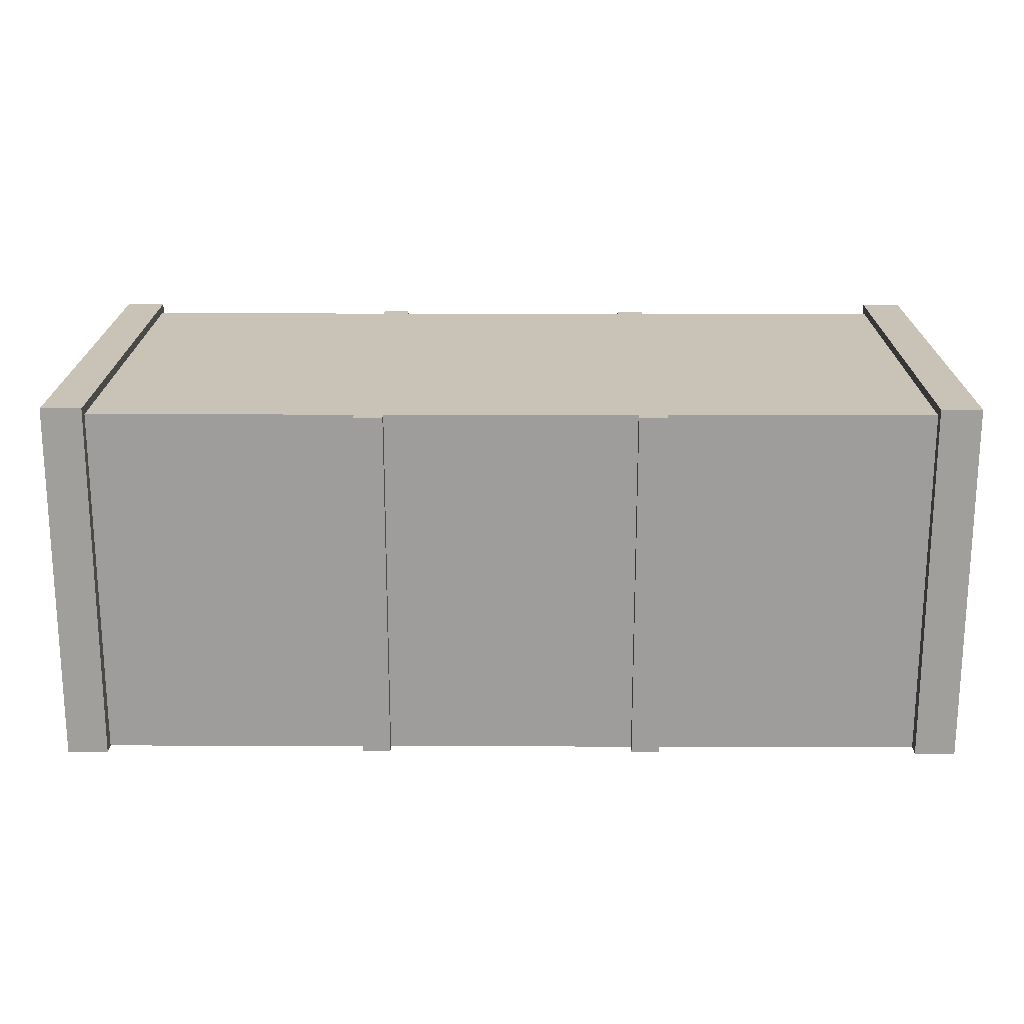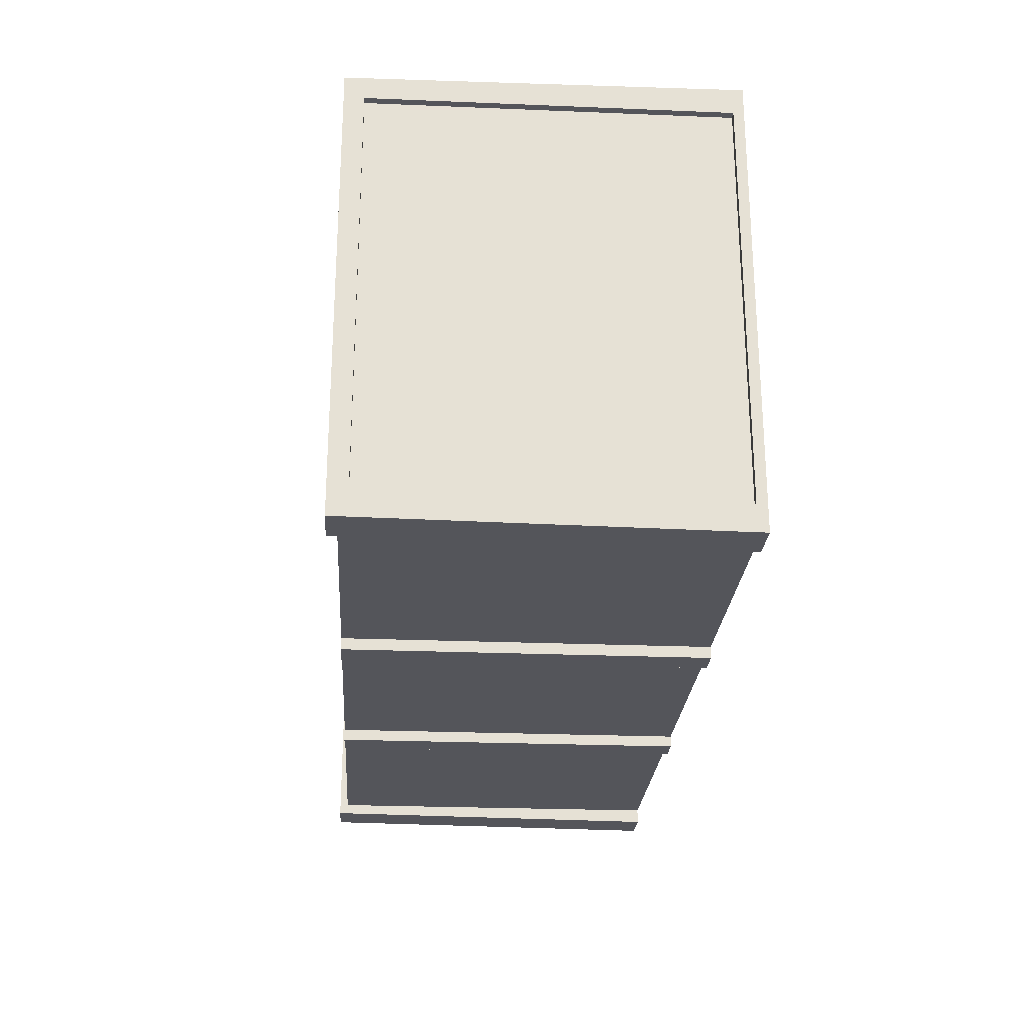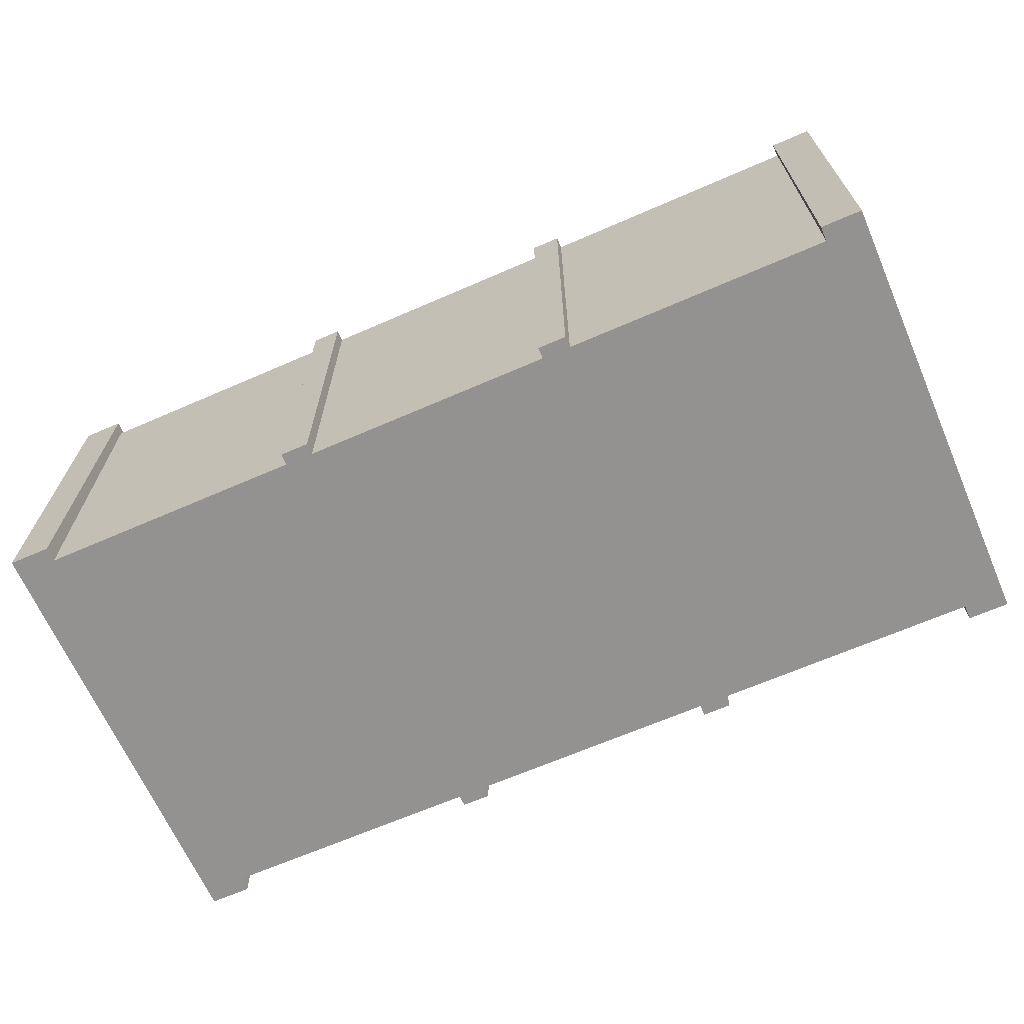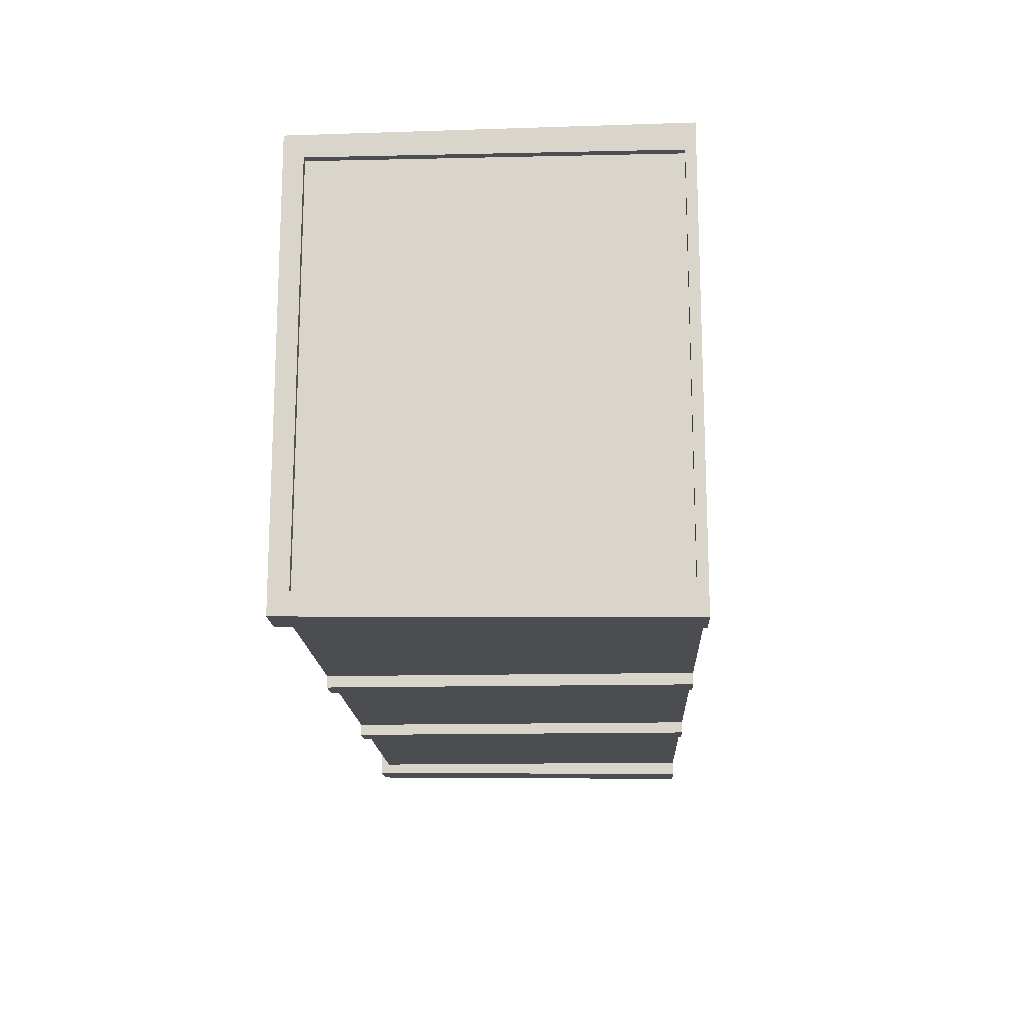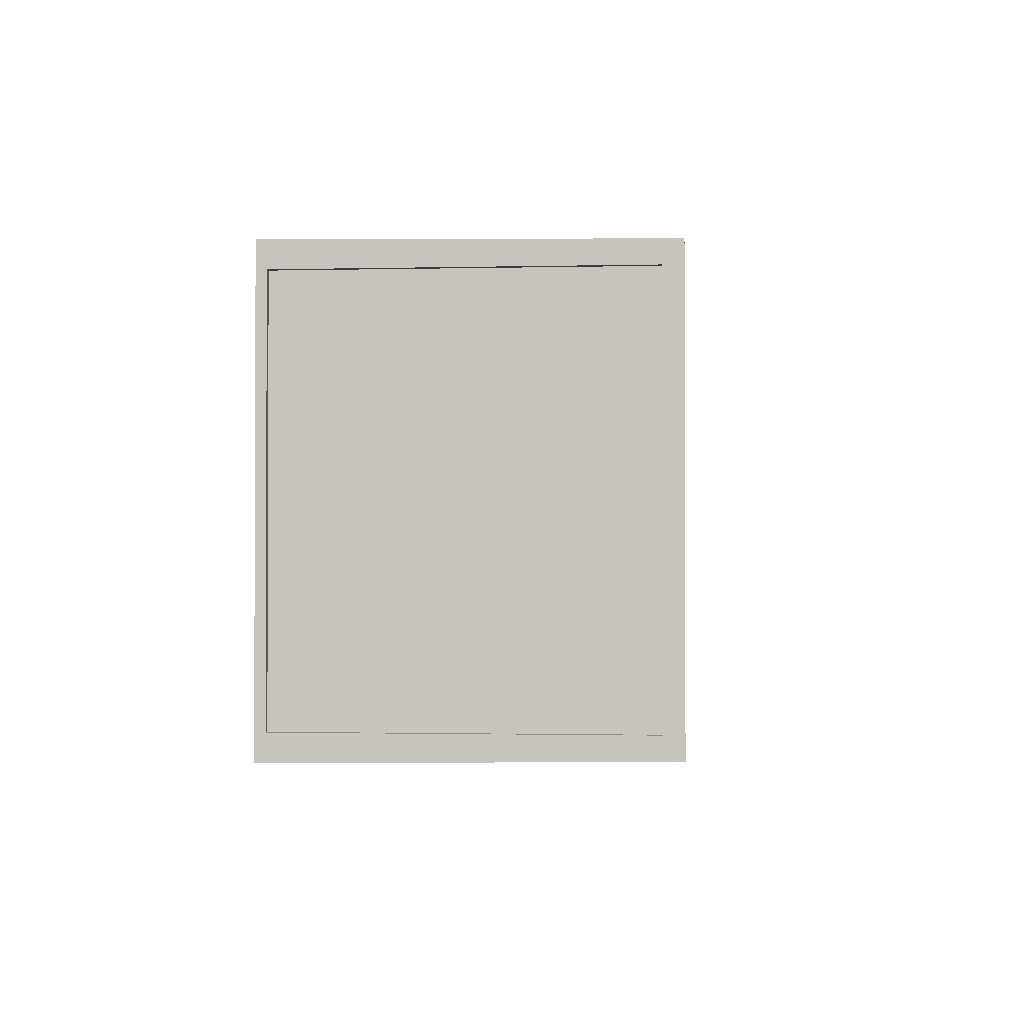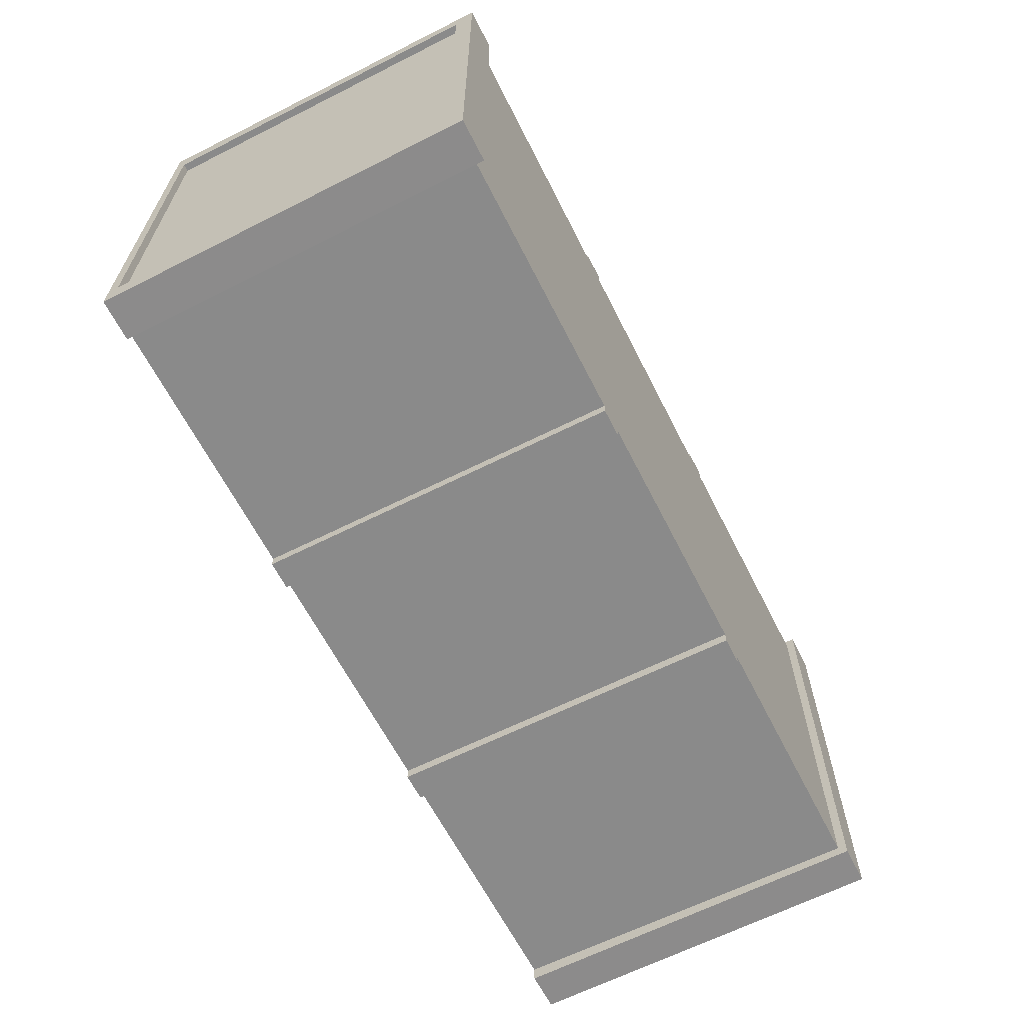
<metadata>
{"format":"obj","ext":"obj","renderer":"f3d","projection":"perspective","resolution":1024,"background":"white","views":[{"elev":19.5,"azim":0.3,"up":"+Y"},{"elev":-24.9,"azim":-93.8,"up":"+Z"},{"elev":-66.5,"azim":23.6,"up":"+Y"},{"elev":-16.2,"azim":-87.4,"up":"+Z"},{"elev":-1.3,"azim":94.7,"up":"+Z"},{"elev":-63.6,"azim":116.9,"up":"+Z"}]}
</metadata>
<code>
o Cube:114_Cube:126
v -2.824 0.07325 1.246
v -2.824 2.188 1.246
v -2.824 2.188 -1.232
v -2.824 0.07325 -1.232
v 2.783 0.07325 -1.232
v 2.783 2.188 -1.232
v 2.783 2.188 1.246
v 2.783 0.07325 1.246
v -0.9748 0.01176 -1.304
v -0.8861 0.01176 -1.263
v -0.8861 0.01175 1.277
v -0.9748 0.01175 1.318
v -2.617 0.01175 1.318
v -2.617 0.01176 -1.304
v -2.617 2.304 1.383
v -2.871 2.304 1.383
v -2.871 0.01175 1.409
v -2.617 0.01175 1.409
v 2.576 0.01176 -1.304
v 2.576 2.249 -1.304
v 2.576 2.304 -1.369
v 2.576 0.01176 -1.396
v 2.576 2.249 1.318
v 2.576 0.01175 1.318
v 2.576 0.01175 1.409
v 2.576 2.304 1.383
v -2.871 0.01176 -1.304
v -2.871 0.01176 -1.396
v -2.617 0.01176 -1.396
v -2.617 2.249 1.318
v -2.617 2.249 -1.304
v -2.617 2.304 -1.369
v 2.829 0.01176 -1.396
v 2.829 0.01176 -1.304
v -0.7974 2.249 -1.304
v -0.8861 2.249 -1.263
v -0.8861 2.249 1.277
v -0.7974 2.249 1.318
v 0.7561 2.249 1.318
v 0.8448 2.249 1.277
v 0.8448 2.249 -1.263
v 0.7561 2.249 -1.304
v 0.7561 0.01176 -1.304
v 0.8448 0.01176 -1.263
v 0.8448 0.01175 1.277
v 0.7561 0.01175 1.318
v -0.7974 0.01175 1.318
v -0.7974 0.01176 -1.304
v -0.9748 2.249 1.318
v 0.9335 0.01176 -1.304
v 0.9335 2.249 -1.304
v 2.829 0.07325 -1.232
v 2.829 2.188 -1.232
v -0.9748 2.249 -1.304
v 0.9335 2.249 1.318
v 0.9335 0.01175 1.318
v 2.829 0.01175 1.409
v 2.829 2.304 1.383
v 2.829 0.01175 1.318
v -2.871 2.304 -1.369
v 2.829 2.304 -1.369
v -2.871 0.01175 1.318
v -2.871 0.07325 1.246
v -2.871 2.188 1.246
v -0.7974 2.249 1.389
v -0.7974 0.01175 1.389
v 0.7561 0.01175 1.389
v 0.7561 2.249 1.389
v 0.9335 2.249 -1.375
v 0.7561 2.249 -1.375
v 0.9335 2.249 1.389
v 0.9335 0.01175 1.389
v -0.9748 2.249 1.389
v -0.9748 0.01175 1.389
v -0.9748 0.01176 -1.375
v -0.9748 2.249 -1.375
v -0.7974 2.249 -1.375
v -0.7974 0.01176 -1.375
v 0.7561 0.01176 -1.375
v 0.9335 0.01176 -1.375
v 2.829 0.07325 1.246
v 2.829 2.188 1.246
v -2.871 2.188 -1.232
v -2.871 0.07325 -1.232
f 1 2 3 4
f 5 6 7 8
f 9 10 11 12 13 14
f 15 16 17 18
f 19 20 21 22
f 23 24 25 26
f 14 27 28 29
f 30 31 32 15
f 22 33 34 19
f 35 36 37 38 39 40 41 42
f 43 44 45 46 47 11 10 48
f 30 13 12 49
f 20 19 50 51
f 6 5 52 53
f 54 9 14 31
f 31 30 49 37 36 54
f 51 41 40 55 23 20
f 19 24 56 45 44 50
f 42 43 48 35
f 55 56 24 23
f 25 57 58 26
f 24 59 57 25
f 29 28 60 32
f 26 58 61 21
f 32 60 16 15
f 18 17 62 13
f 20 23 26 21
f 31 14 29 32
f 2 1 63 64
f 19 34 59 24
f 21 61 33 22
f 13 30 15 18
f 39 55 40
f 49 38 37
f 35 54 36
f 51 42 41
f 9 48 10
f 43 50 44
f 56 46 45
f 47 12 11
f 47 38 65 66
f 39 46 67 68
f 42 51 69 70
f 56 55 71 72
f 38 47 46 39
f 72 71 68 67
f 66 65 73 74
f 75 76 77 78
f 79 70 69 80
f 38 49 73 65
f 46 56 72 67
f 49 12 74 73
f 48 9 75 78
f 9 54 76 75
f 35 48 78 77
f 54 35 77 76
f 12 47 66 74
f 43 42 70 79
f 55 39 68 71
f 50 43 79 80
f 51 50 80 69
f 59 81 82 58 57
f 58 82 53 61
f 60 83 64 16
f 16 64 63 62 17
f 27 84 83 60 28
f 27 62 63 84
f 59 34 52 81
f 61 53 52 34 33
f 1 4 84 63
f 5 8 81 52
f 3 2 64 83
f 7 6 53 82
f 4 3 83 84
f 8 7 82 81
f 13 62 27 14

</code>
